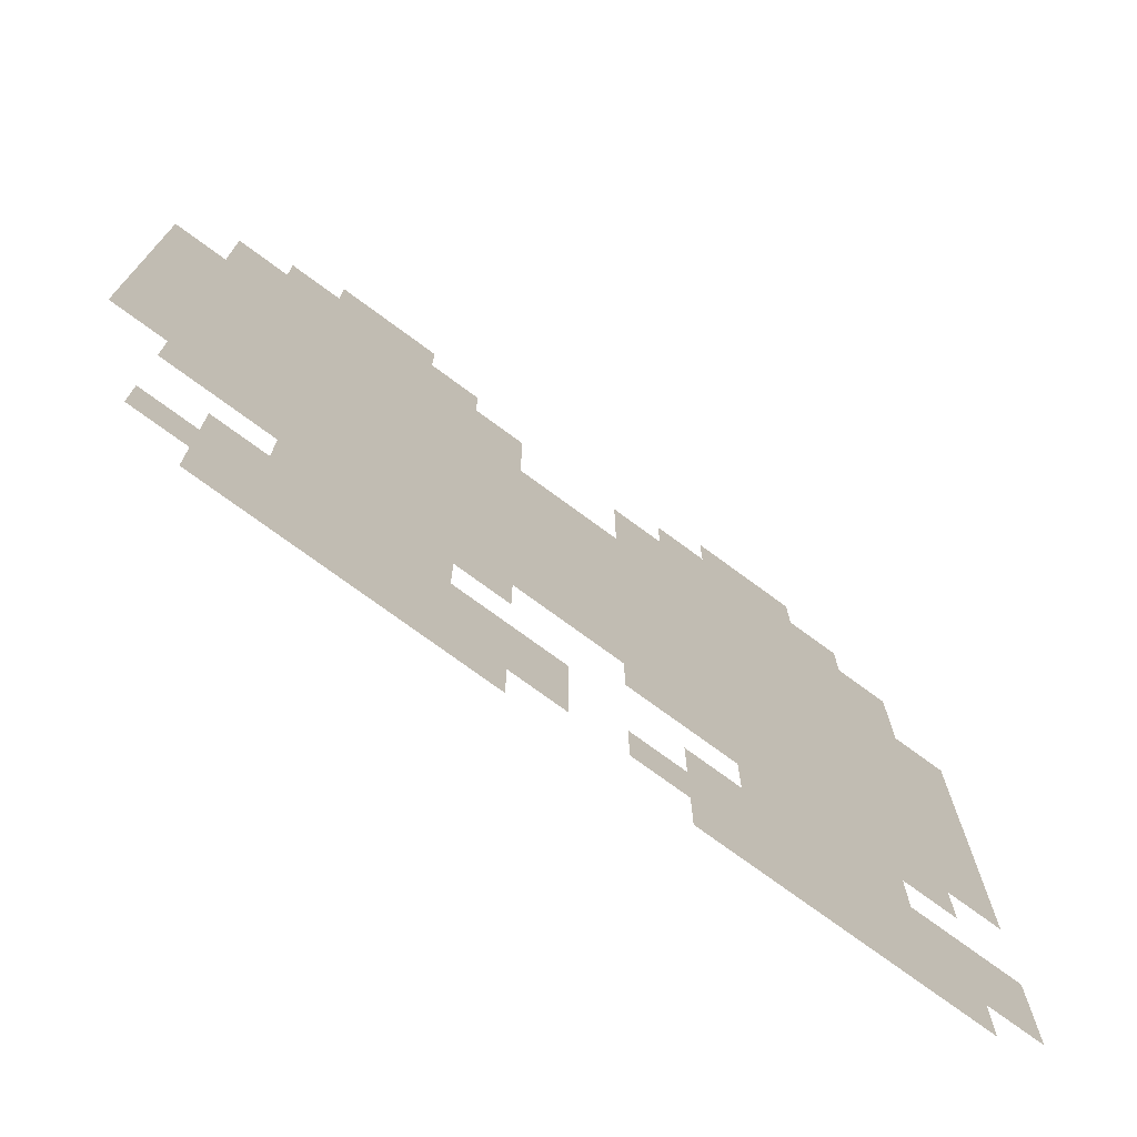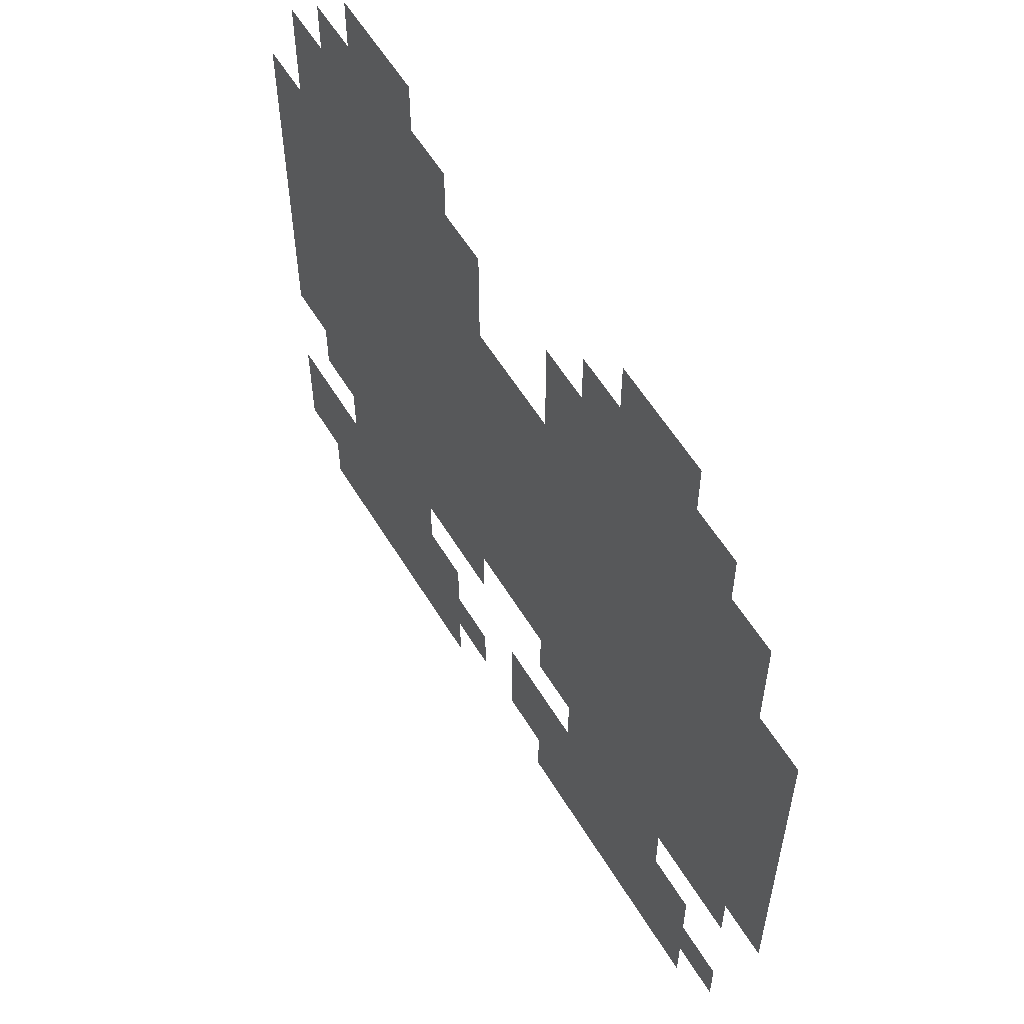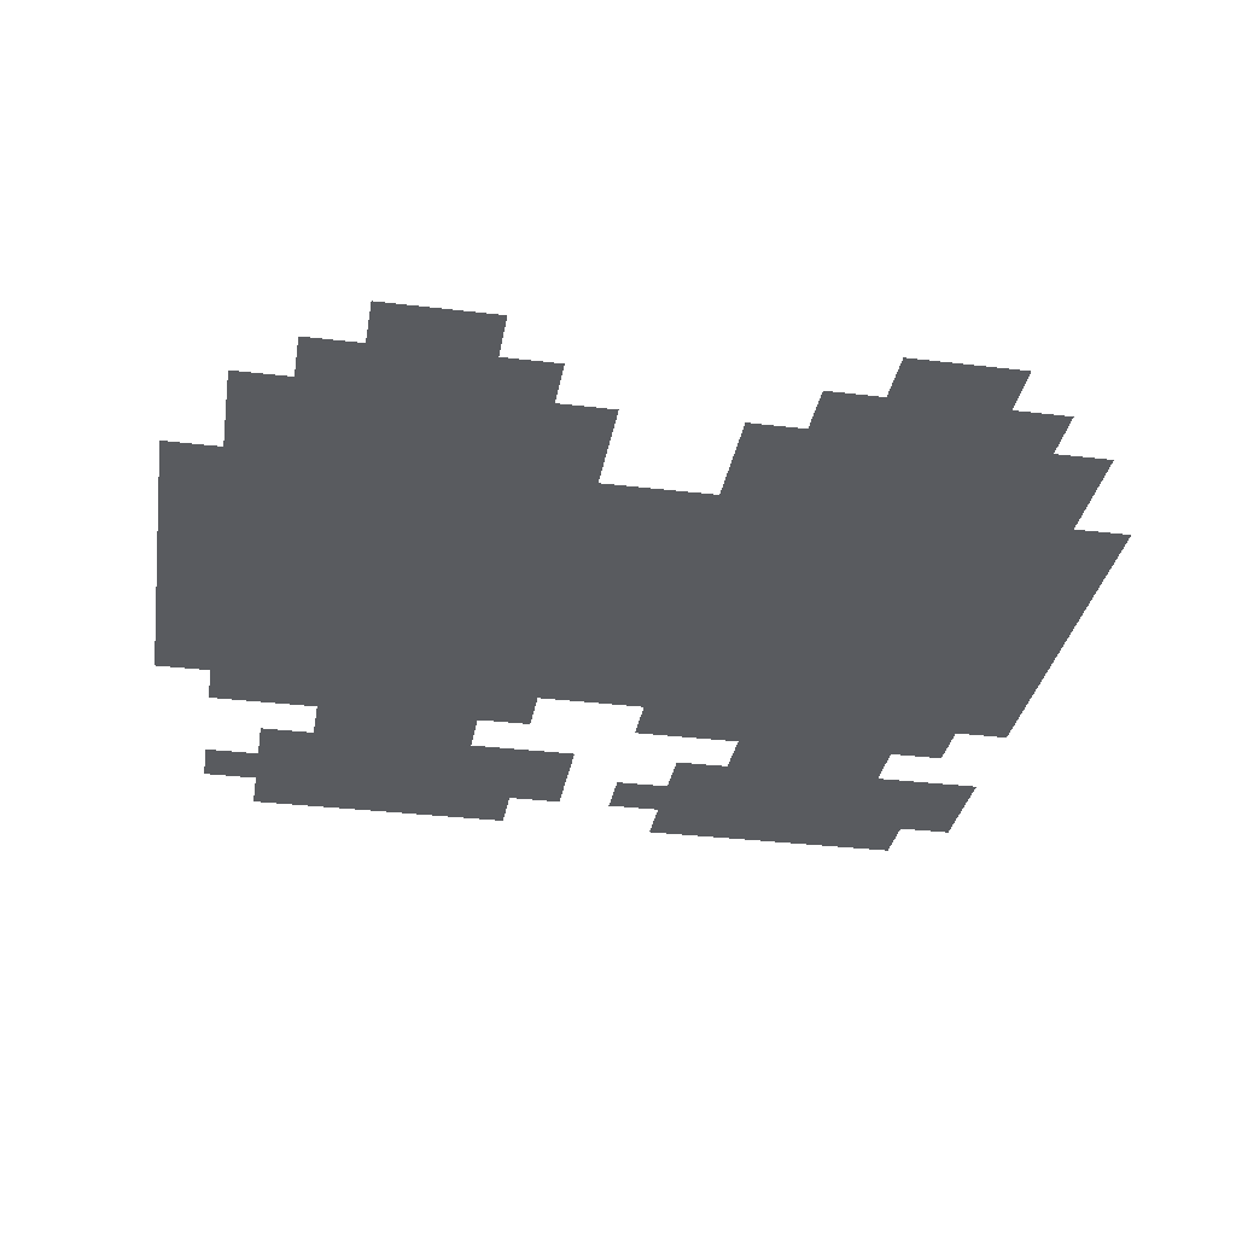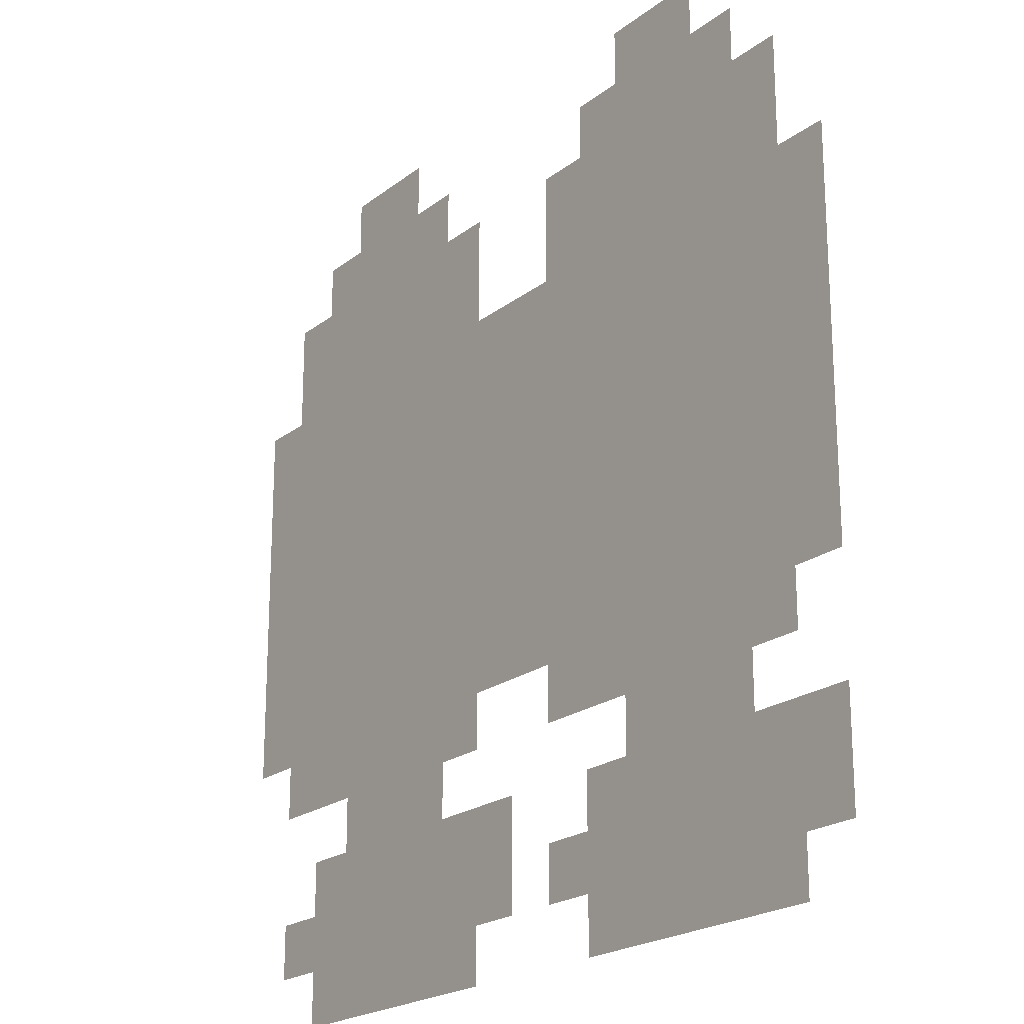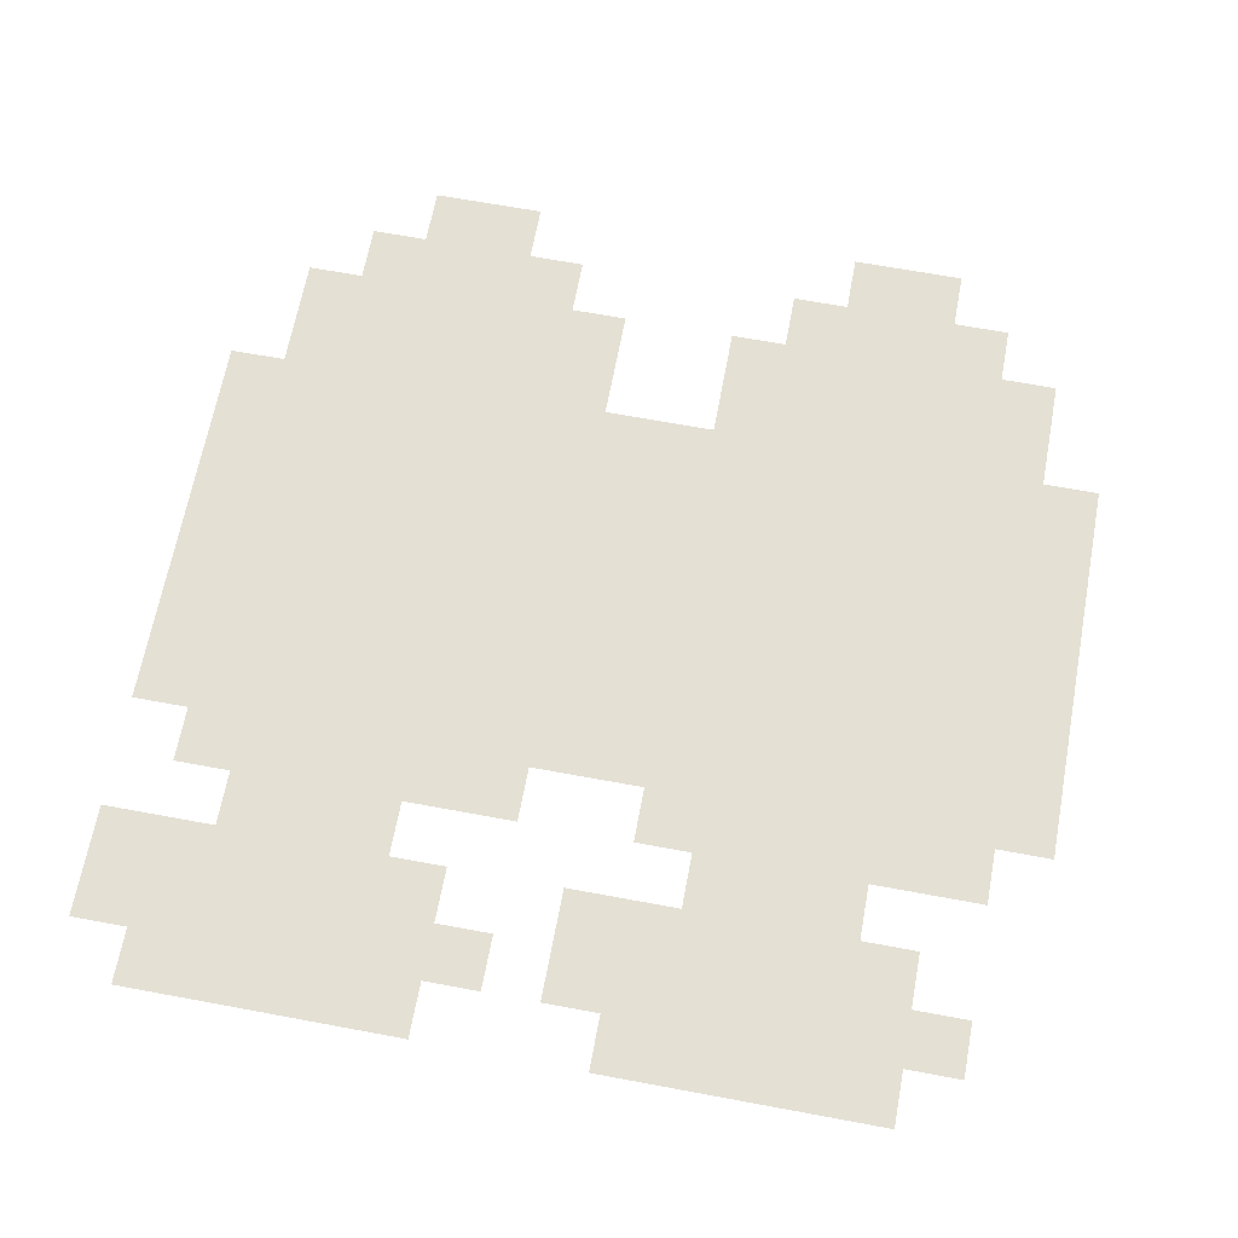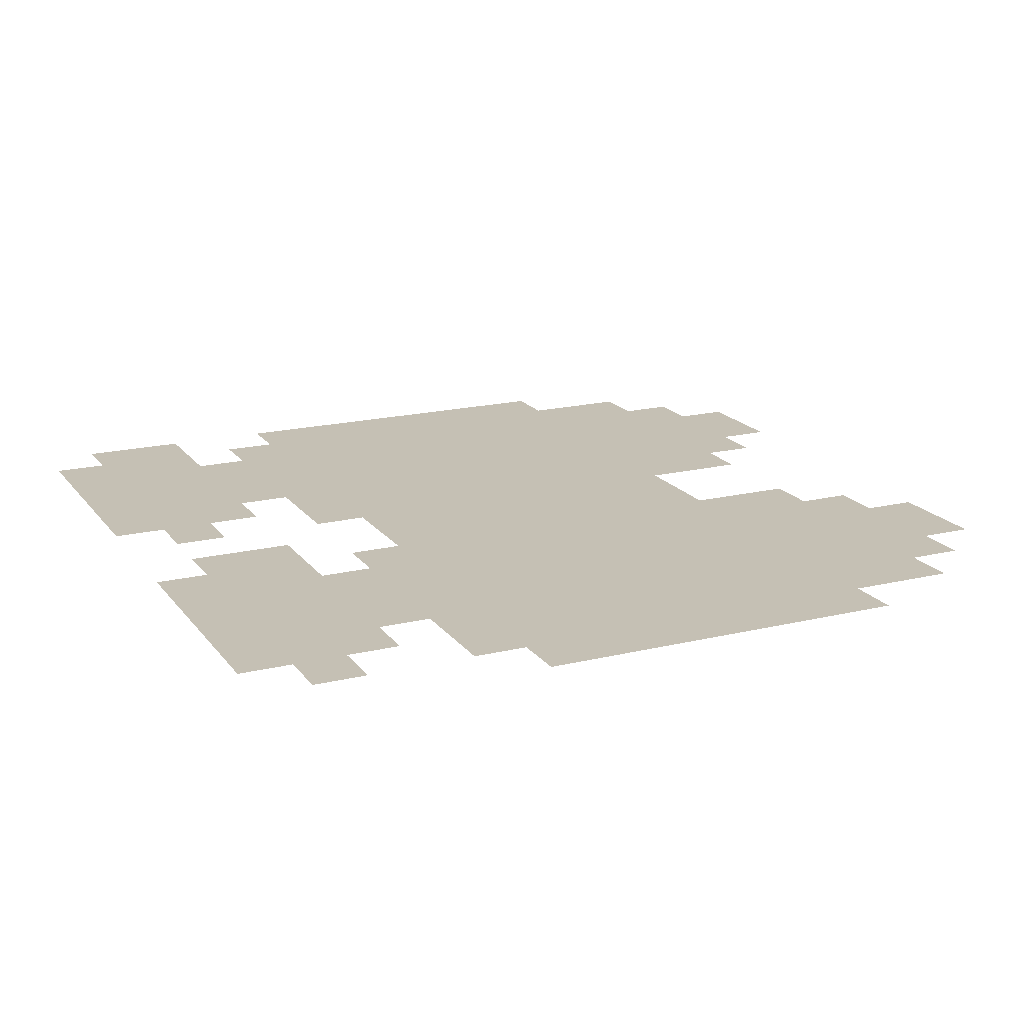
<metadata>
{"format":"obj","ext":"obj","renderer":"f3d","projection":"perspective","resolution":1024,"background":"white","views":[{"elev":-74.4,"azim":143.6,"up":"+Y"},{"elev":58.3,"azim":58.9,"up":"+Y"},{"elev":-32.0,"azim":170.4,"up":"+Z"},{"elev":-21.0,"azim":-126.5,"up":"+Y"},{"elev":66.1,"azim":10.6,"up":"+Z"},{"elev":18.3,"azim":64.9,"up":"+Z"}]}
</metadata>
<code>
g n008v001_l
v -0.5 0.1875 -0.43
v -0.4375 0.0625 -0.43
v -0.5 0.0625 -0.43
v -0.375 0.1875 -0.43
v -0.125 0.125 -0.43
v -0.1875 0.1875 -0.43
v -0.125 0.1875 -0.43
v -0.375 0.25 -0.43
v -0.1875 0.25 -0.43
v -0.125 0.0625 -0.43
v -0.0625 0.125 -0.43
v -0.0625 0.0625 -0.43
v -0.4375 -1e-14 -0.43
v -0.125 -1e-14 -0.43
v -0.4375 0.3125 -0.43
v -0.4375 0.25 -0.43
v -0.0625 0.3125 -0.43
v -0.0625 0.25 -0.43
v -0.4375 0.75 -0.43
v -0.5 0.3125 -0.43
v -0.5 0.75 -0.43
v -0.0625 0.75 -0.43
v 0.0625 0.3125 -0.43
v -0.125 0.875 -0.43
v -0.0625 0.875 -0.43
v 0.0625 0.75 -0.43
v -0.375 0.875 -0.43
v -0.4375 0.875 -0.43
v -0.1875 0.9375 -0.43
v -0.125 0.9375 -0.43
v -0.3125 0.9375 -0.43
v -0.375 0.9375 -0.43
v -0.3125 1 -0.43
v -0.1875 1 -0.43
v 0.4375 0.3125 -0.43
v 0.3125 0.25 -0.43
v 0.4375 0.25 -0.43
v 0.125 0.25 -0.43
v 0.0625 0.25 -0.43
v 0.3125 0.1875 -0.43
v 0.125 0.1875 -0.43
v 0.4375 0.75 -0.43
v 0.5 0.3125 -0.43
v 0.5 0.75 -0.43
v 0.375 0.125 -0.43
v 0.375 0.1875 -0.43
v 0.125 0.875 -0.43
v 0.0625 0.875 -0.43
v 0.0625 0.0625 -0.43
v 2.875e-14 0.1875 -0.43
v -7.568e-16 0.0625 -0.43
v 0.375 0.0625 -0.43
v 0.4375 0.125 -0.43
v 0.4375 0.0625 -0.43
v 0.0625 1e-14 -0.43
v 0.375 -1e-14 -0.43
v 0.375 0.875 -0.43
v 0.4375 0.875 -0.43
v 0.3125 0.9375 -0.43
v 0.375 0.9375 -0.43
v 0.1875 0.9375 -0.43
v 0.125 0.9375 -0.43
v 0.1875 1 -0.43
v 0.3125 1 -0.43
v -0.3125 0.9375 -0.43
v -0.1875 1 -0.43
v -0.3125 1 -0.43
v -0.1875 0.9375 -0.43
v -0.375 0.875 -0.43
v -0.375 0.9375 -0.43
v -0.125 0.875 -0.43
v -0.125 0.9375 -0.43
v -0.4375 0.75 -0.43
v -0.4375 0.875 -0.43
v -0.0625 0.75 -0.43
v -0.0625 0.875 -0.43
v -0.4375 0.3125 -0.43
v -0.5 0.75 -0.43
v -0.5 0.3125 -0.43
v -0.0625 0.3125 -0.43
v 0.0625 0.75 -0.43
v -0.375 0.25 -0.43
v -0.4375 0.25 -0.43
v -0.1875 0.25 -0.43
v -0.0625 0.25 -0.43
v -0.375 0.1875 -0.43
v -0.1875 0.1875 -0.43
v 0.0625 0.3125 -0.43
v -0.4375 0.0625 -0.43
v -0.5 0.1875 -0.43
v -0.5 0.0625 -0.43
v -0.125 0.125 -0.43
v -0.125 0.1875 -0.43
v -0.125 0.0625 -0.43
v -0.4375 -1e-14 -0.43
v -0.125 -1e-14 -0.43
v -0.0625 0.0625 -0.43
v -0.0625 0.125 -0.43
v 0.4375 0.75 -0.43
v 0.4375 0.3125 -0.43
v 0.125 0.25 -0.43
v 0.0625 0.25 -0.43
v 0.5 0.3125 -0.43
v 0.5 0.75 -0.43
v 0.3125 0.25 -0.43
v 0.4375 0.25 -0.43
v 0.125 0.1875 -0.43
v 0.3125 0.1875 -0.43
v 0.375 0.875 -0.43
v 0.4375 0.875 -0.43
v 0.0625 0.0625 -0.43
v 4.375e-15 0.1875 -0.43
v -9.375e-16 0.0625 -0.43
v 0.125 0.875 -0.43
v 0.0625 0.875 -0.43
v 0.375 0.125 -0.43
v 0.375 0.1875 -0.43
v 0.3125 0.9375 -0.43
v 0.375 0.9375 -0.43
v 0.1875 0.9375 -0.43
v 0.125 0.9375 -0.43
v 0.3125 1 -0.43
v 0.1875 1 -0.43
v 0.375 0.0625 -0.43
v 0.0625 -1e-14 -0.43
v 0.375 -1e-14 -0.43
v 0.4375 0.0625 -0.43
v 0.4375 0.125 -0.43
g n008v001_l_0
f 3 2 1
f 2 4 1
f 2 5 4
f 5 6 4
f 5 7 6
f 4 6 8
f 6 9 8
f 2 10 5
f 11 5 10
f 12 11 10
f 2 13 10
f 13 14 10
f 8 9 15
f 16 8 15
f 9 17 15
f 9 18 17
f 15 17 19
f 15 19 20
f 19 21 20
f 17 22 19
f 17 23 22
f 19 22 24
f 22 25 24
f 23 26 22
f 27 19 24
f 27 28 19
f 27 24 29
f 24 30 29
f 31 27 29
f 31 32 27
f 31 29 33
f 29 34 33
f 26 23 35
f 36 35 23
f 36 37 35
f 38 36 23
f 39 38 23
f 40 36 38
f 41 40 38
f 42 26 35
f 42 35 43
f 43 44 42
f 45 40 41
f 45 46 40
f 26 42 47
f 48 26 47
f 49 45 41
f 49 41 50
f 51 49 50
f 49 52 45
f 53 45 52
f 54 53 52
f 49 55 52
f 55 56 52
f 42 57 47
f 42 58 57
f 47 57 59
f 57 60 59
f 61 47 59
f 61 62 47
f 61 59 63
f 59 64 63
f 67 66 65
f 66 68 65
f 65 68 69
f 70 65 69
f 68 71 69
f 68 72 71
f 69 71 73
f 74 69 73
f 71 75 73
f 71 76 75
f 73 75 77
f 73 77 78
f 77 79 78
f 75 80 77
f 75 81 80
f 77 80 82
f 83 77 82
f 80 84 82
f 80 85 84
f 82 84 86
f 84 87 86
f 81 88 80
f 86 87 89
f 90 86 89
f 91 90 89
f 87 92 89
f 87 93 92
f 92 94 89
f 89 94 95
f 94 96 95
f 97 94 92
f 98 97 92
f 81 99 88
f 99 100 88
f 88 100 101
f 102 88 101
f 103 100 99
f 104 103 99
f 100 105 101
f 100 106 105
f 101 105 107
f 105 108 107
f 109 99 81
f 109 110 99
f 107 108 111
f 112 107 111
f 113 112 111
f 114 109 81
f 115 114 81
f 108 116 111
f 108 117 116
f 118 109 114
f 118 119 109
f 120 118 114
f 121 120 114
f 122 118 120
f 123 122 120
f 116 124 111
f 111 124 125
f 124 126 125
f 127 124 116
f 128 127 116

</code>
